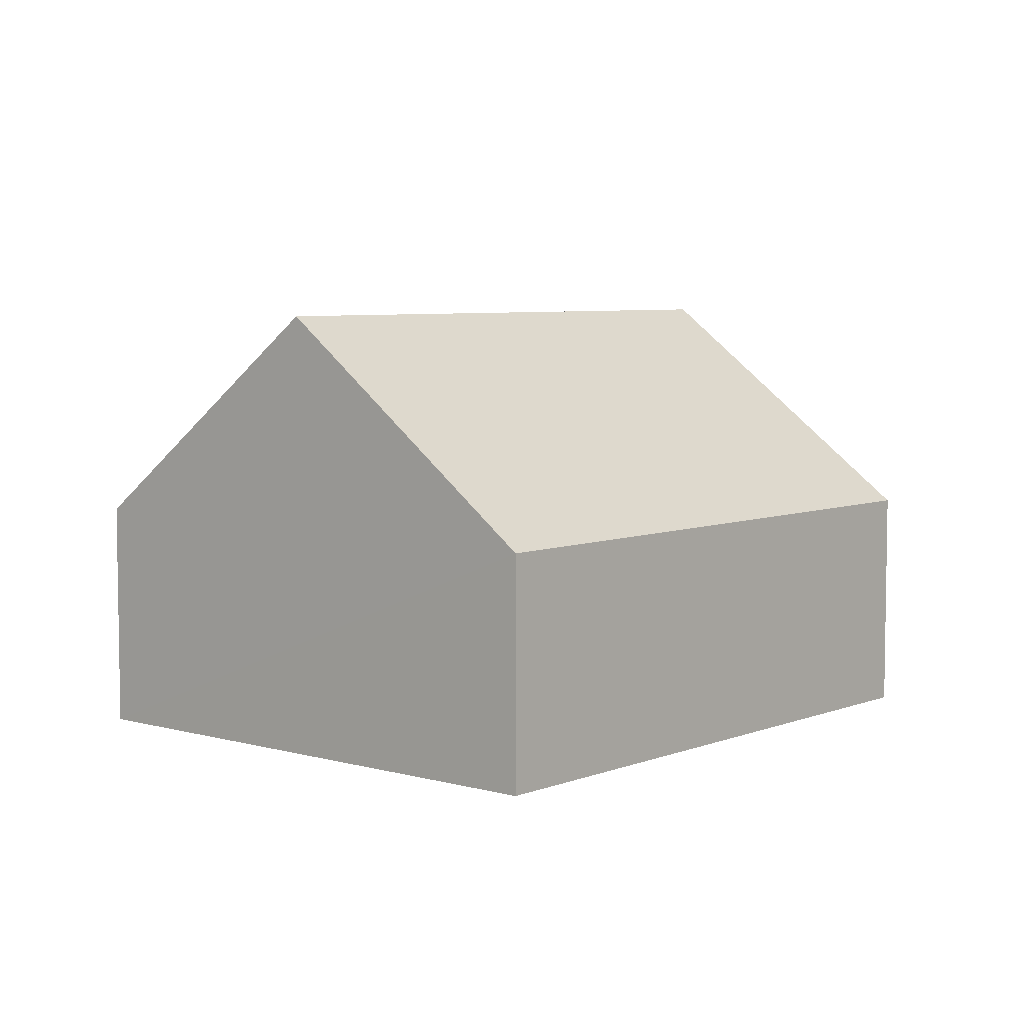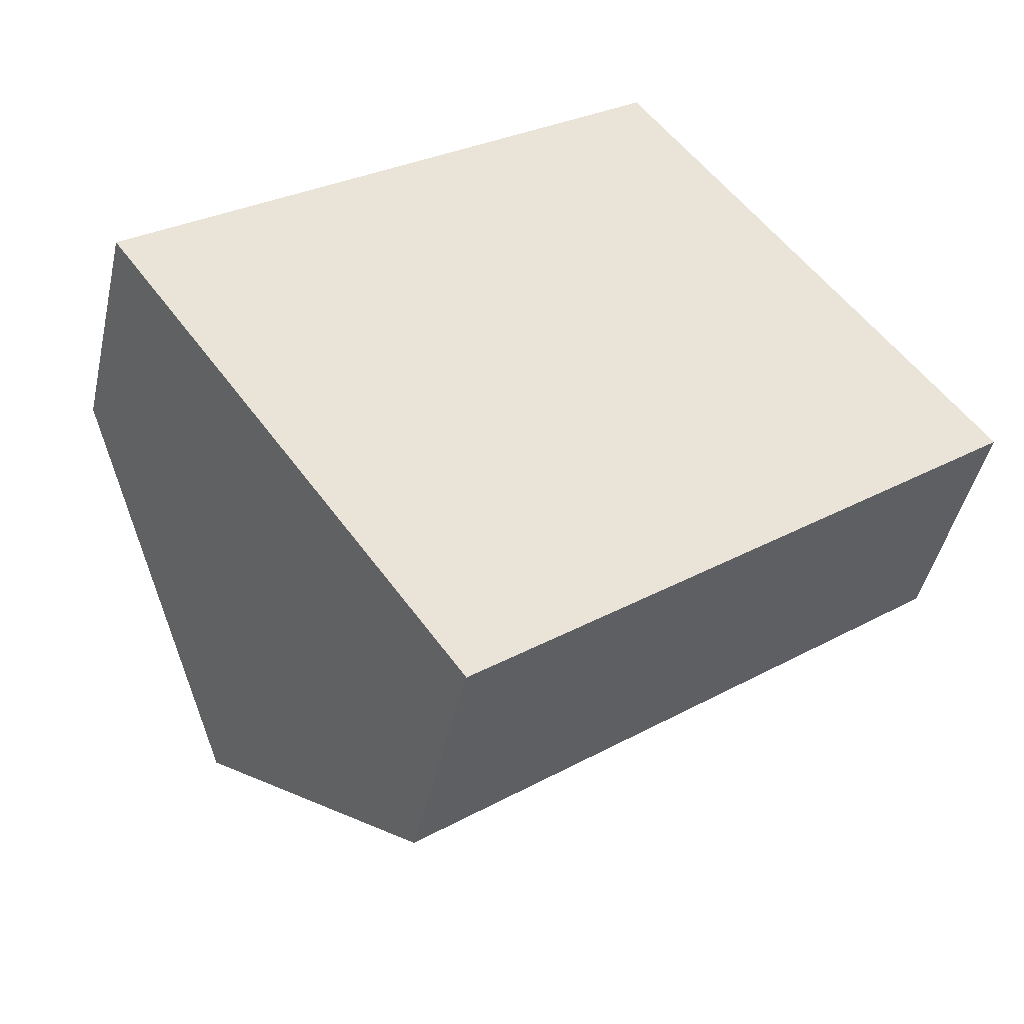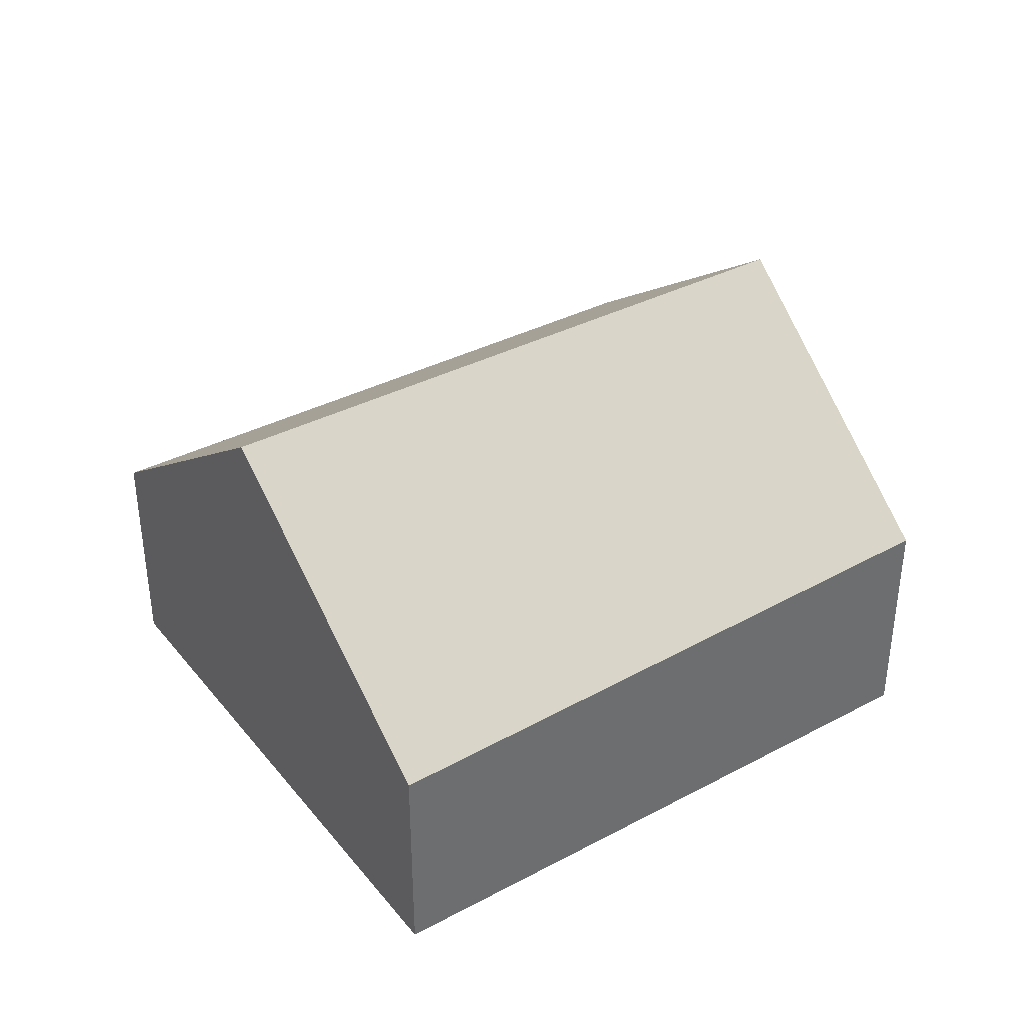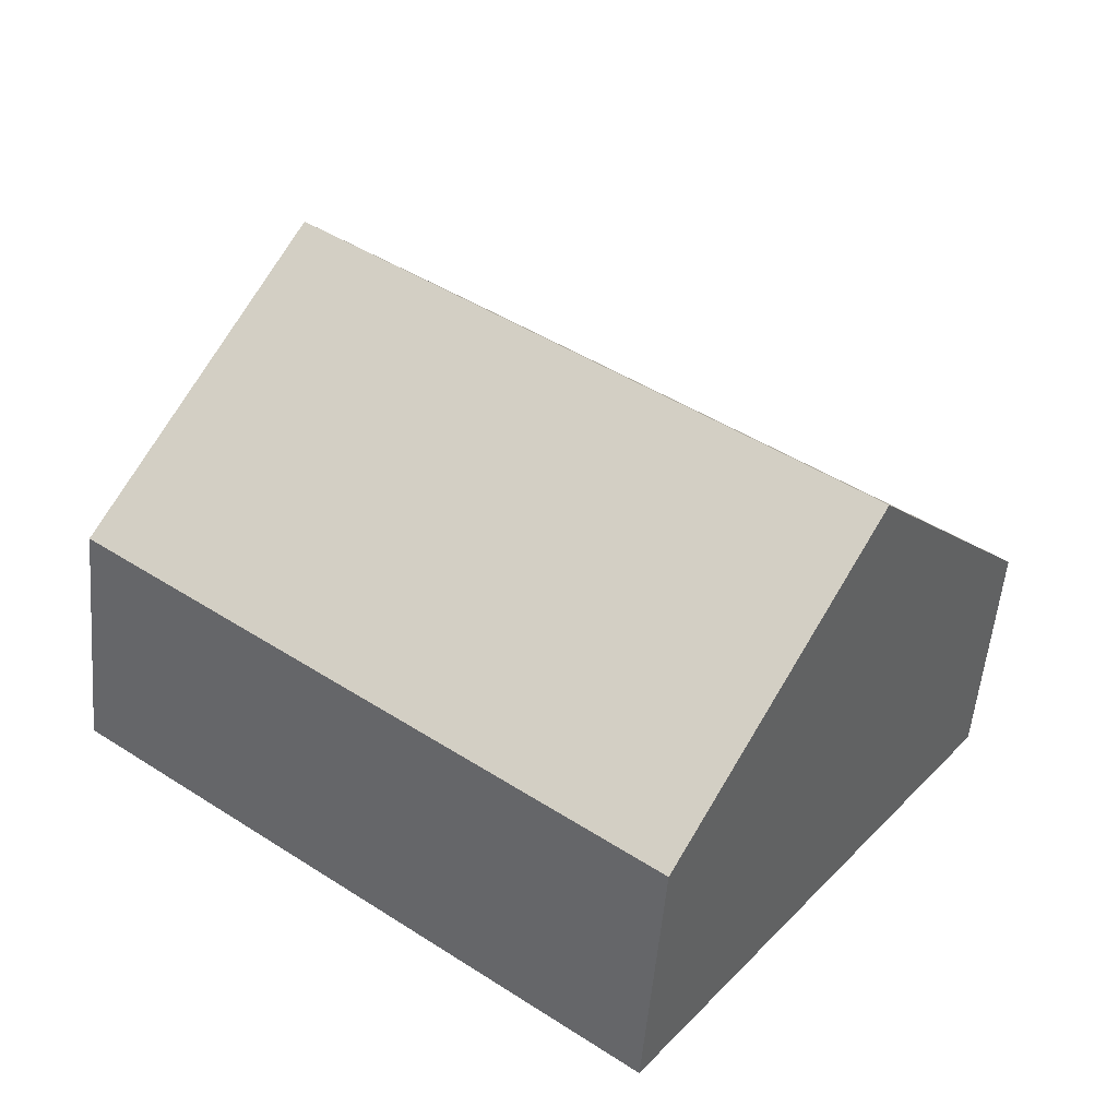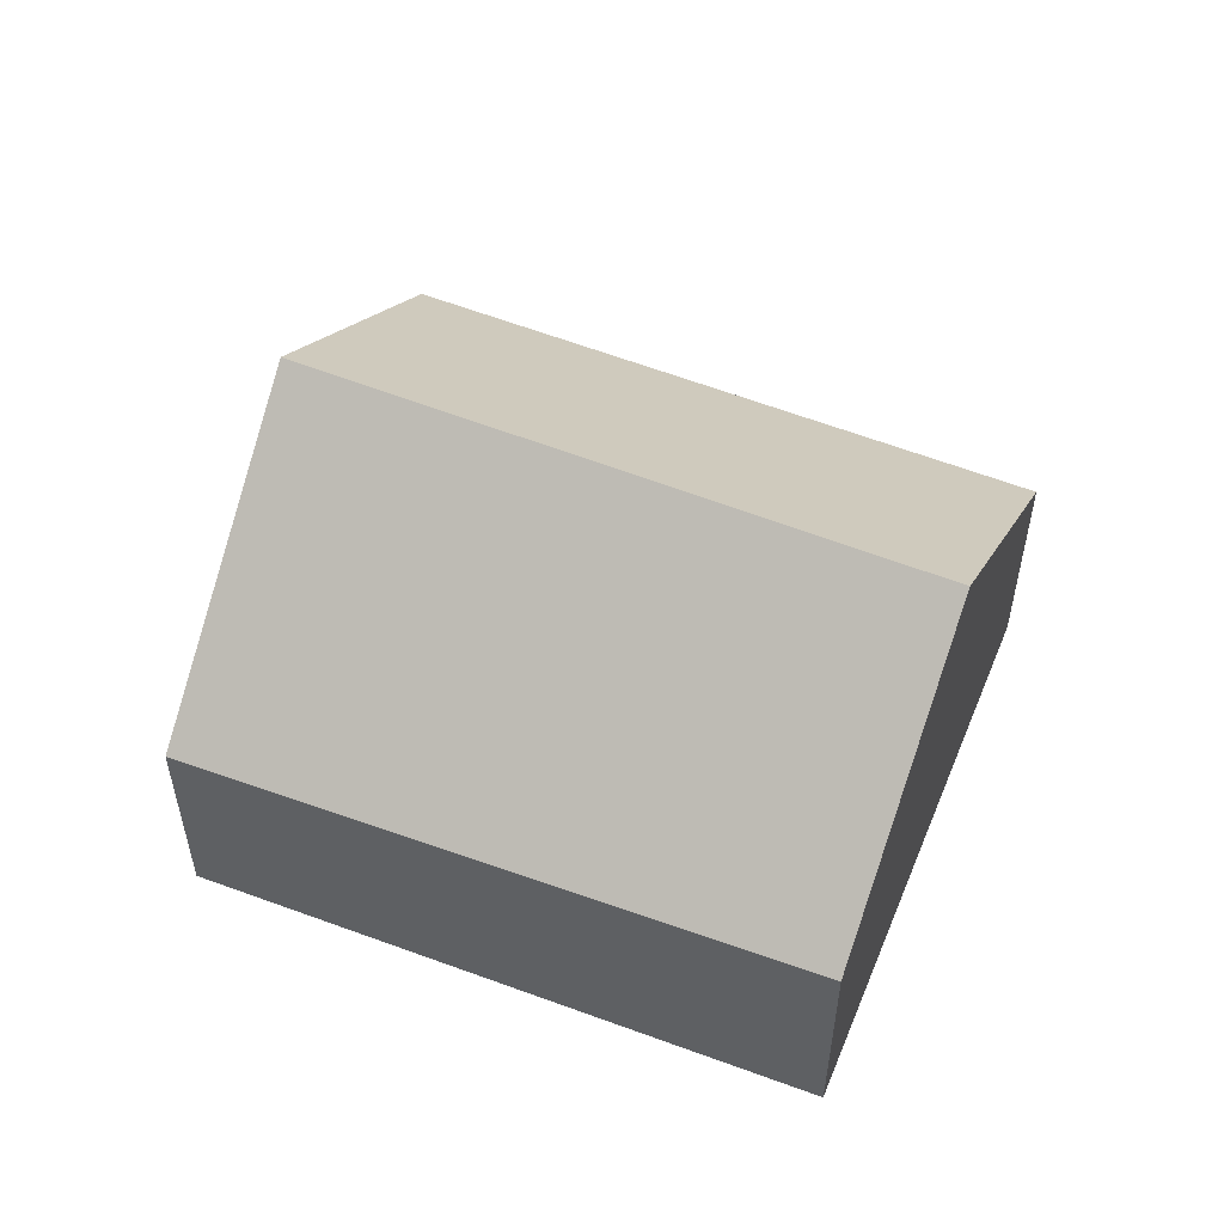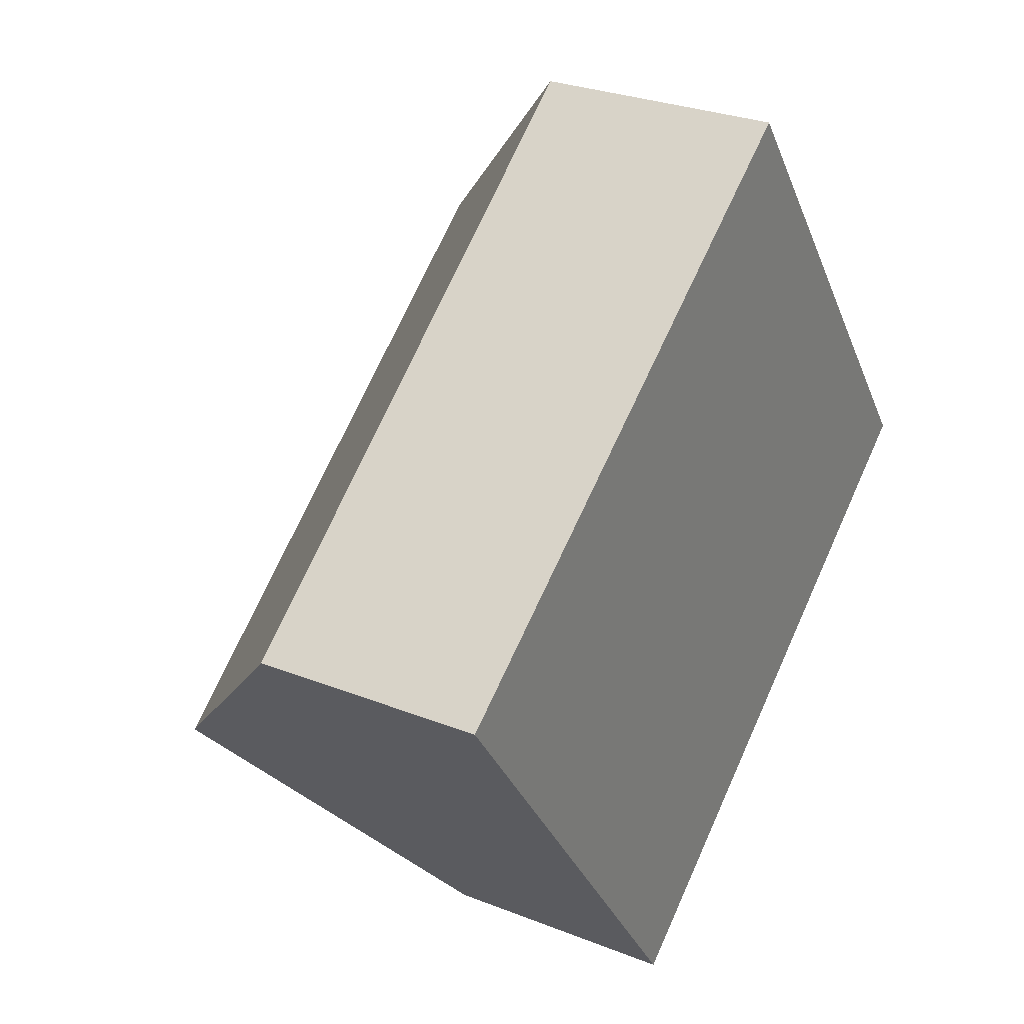
<metadata>
{"format":"obj","ext":"obj","renderer":"f3d","projection":"perspective","resolution":1024,"background":"white","views":[{"elev":6.0,"azim":93.2,"up":"+Y"},{"elev":-44.8,"azim":-12.5,"up":"+Z"},{"elev":38.8,"azim":-70.1,"up":"+Y"},{"elev":-53.4,"azim":175.1,"up":"+Z"},{"elev":55.1,"azim":-14.8,"up":"+Y"},{"elev":28.2,"azim":-59.0,"up":"+Z"}]}
</metadata>
<code>
v  6.04 1.609 -0.535
v  1.229 3.123 -1.707
v  4.831 3.123 1.071
v  2.404 1.609 -3.339
v  0 1.54 9.43e-17
v  3.641 1.632 2.653
v  2.404 2.045e-16 -3.339
v  1.229 1.045e-16 -1.707
v  0 0 0
v  3.641 -1.624e-16 2.653
v  4.831 -6.558e-17 1.071
v  6.04 3.276e-17 -0.535
g defaultobject
f 1 2 3
f 2 1 4
f 5 3 2
f 3 5 6
f 7 2 4
f 2 7 5
f 5 7 8
f 5 8 9
f 5 10 6
f 10 5 9
f 10 3 6
f 3 10 1
f 1 10 11
f 1 11 12
f 12 4 1
f 4 12 7
f 8 10 9
f 10 8 7
f 10 7 11
f 11 7 12

</code>
